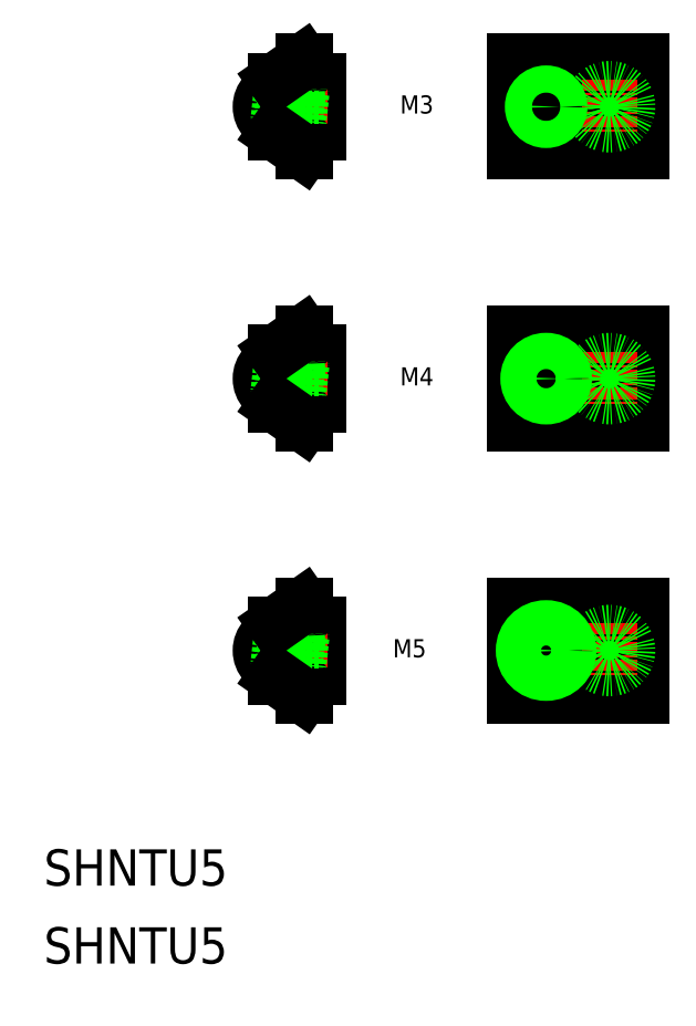
<metadata>
{"format":"dxf","ext":"dxf","renderer":"ezdxf+matplotlib","layout":"modelspace","background":"white","min_lineweight":24,"dpi":150}
</metadata>
<code>
0
SECTION
2
ENTITIES
0
TEXT
8
0
10
2.273e-07
20
8.599
30
0
40
4
1
SHNTU5
0
TEXT
8
0
10
2.273e-07
20
-1.197e-07
30
0
40
4
1
SHNTU5
0
LINE
8
0
10
51.94
20
29.54
30
0
11
65.94
21
29.54
31
0
0
LINE
8
0
10
65.94
20
29.54
30
0
11
65.94
21
39.54
31
0
0
LINE
8
0
10
65.94
20
39.54
30
0
11
51.94
21
39.54
31
0
0
LINE
8
0
10
51.94
20
39.54
30
0
11
51.94
21
29.54
31
0
0
LINE
8
CENTER
10
66.94
20
34.54
30
0
11
50.94
21
34.54
31
0
0
LINE
8
CENTER
10
55.44
20
29.69
30
0
11
55.44
21
39.39
31
0
0
LINE
8
0
10
51.94
20
31.64
30
0
11
65.94
21
31.64
31
0
0
LINE
8
0
10
51.94
20
37.44
30
0
11
65.94
21
37.44
31
0
0
LINE
8
CENTER
10
62.44
20
37.54
30
0
11
62.44
21
31.54
31
0
0
CIRCLE
8
0
10
62.44
20
34.54
30
0
40
2
0
LINE
8
0
10
30.3
20
37.44
30
0
11
30.3
21
31.64
31
0
0
LINE
8
0
10
25.6
20
37.44
30
0
11
25.6
21
31.64
31
0
0
LINE
8
0
10
28.9
20
36.64
30
0
11
28.9
21
32.44
31
0
0
LINE
8
0
10
30.3
20
31.64
30
0
11
28.9
21
31.64
31
0
0
LINE
8
0
10
28.9
20
31.64
30
0
11
28.9
21
29.54
31
0
0
LINE
8
0
10
30.3
20
37.44
30
0
11
28.9
21
37.44
31
0
0
LINE
8
0
10
28.9
20
37.44
30
0
11
28.9
21
39.54
31
0
0
LINE
8
CENTER
10
31.3
20
34.54
30
0
11
22.9
21
34.54
31
0
0
LINE
8
0
10
25.6
20
32.44
30
0
11
28.9
21
32.44
31
0
0
LINE
8
0
10
25.6
20
36.64
30
0
11
28.9
21
36.64
31
0
0
ARC
8
0
10
25.9
20
34.54
30
0
40
2
50
95.23
51
264.8
0
CIRCLE
8
0
10
26.34
20
36.09
30
0
40
0.15
0
CIRCLE
8
0
10
26.01
20
32.99
30
0
40
0.15
0
LINE
8
0
10
26.49
20
36.07
30
0
11
26.16
21
32.97
31
0
0
LINE
8
0
10
26.19
20
36.1
30
0
11
25.86
21
33
31
0
0
LINE
8
0
10
26.55
20
34.87
30
0
11
26.49
21
36.1
31
0
0
LINE
8
0
10
26.36
20
32.98
30
0
11
26.29
21
34.21
31
0
0
CIRCLE
8
0
10
26.84
20
36.09
30
0
40
0.15
0
CIRCLE
8
0
10
26.5
20
32.99
30
0
40
0.15
0
LINE
8
0
10
26.98
20
36.07
30
0
11
26.65
21
32.97
31
0
0
LINE
8
0
10
26.69
20
36.1
30
0
11
26.36
21
33
31
0
0
LINE
8
0
10
27.05
20
34.87
30
0
11
26.99
21
36.1
31
0
0
LINE
8
0
10
26.85
20
32.98
30
0
11
26.79
21
34.21
31
0
0
CIRCLE
8
0
10
27.33
20
36.09
30
0
40
0.15
0
CIRCLE
8
0
10
27
20
32.99
30
0
40
0.15
0
LINE
8
0
10
27.48
20
36.07
30
0
11
27.15
21
32.97
31
0
0
LINE
8
0
10
27.18
20
36.1
30
0
11
26.85
21
33
31
0
0
LINE
8
0
10
27.55
20
34.87
30
0
11
27.48
21
36.1
31
0
0
LINE
8
0
10
27.35
20
32.98
30
0
11
27.28
21
34.21
31
0
0
CIRCLE
8
0
10
27.83
20
36.09
30
0
40
0.15
0
CIRCLE
8
0
10
27.5
20
32.99
30
0
40
0.15
0
LINE
8
0
10
27.98
20
36.07
30
0
11
27.65
21
32.97
31
0
0
LINE
8
0
10
27.68
20
36.1
30
0
11
27.35
21
33
31
0
0
ARC
8
0
10
25.9
20
34.54
30
0
40
2
50
264.8
51
95.23
0
LINE
8
0
10
30.3
20
37.04
30
0
11
25.6
21
37.04
31
0
0
LINE
8
0
10
30.3
20
36.6
30
0
11
25.6
21
36.6
31
0
0
ARC
8
0
10
28.9
20
38.49
30
0
40
0.1
50
270
51
90
0
ARC
8
0
10
28.9
20
30.59
30
0
40
0.1
50
270
51
90
0
CIRCLE
8
0
10
55.44
20
34.54
30
0
40
2.067
0
CIRCLE
8
0
10
55.44
20
34.54
30
0
40
2.5
0
LINE
8
0
10
30.3
20
32.04
30
0
11
25.6
21
32.04
31
0
0
LINE
8
0
10
30.3
20
32.47
30
0
11
25.6
21
32.47
31
0
0
CIRCLE
8
0
10
28.32
20
36.09
30
0
40
0.15
0
CIRCLE
8
0
10
27.99
20
32.99
30
0
40
0.15
0
LINE
8
0
10
28.47
20
36.07
30
0
11
28.14
21
32.97
31
0
0
LINE
8
0
10
28.18
20
36.1
30
0
11
27.84
21
33
31
0
0
LINE
8
0
10
28.04
20
34.87
30
0
11
27.98
21
36.1
31
0
0
LINE
8
0
10
27.84
20
32.98
30
0
11
27.78
21
34.21
31
0
0
LINE
8
0
10
28.9
20
39.54
30
0
11
28.6
21
39.54
31
0
0
LINE
8
0
10
28.9
20
29.54
30
0
11
28.6
21
29.54
31
0
0
LINE
8
0
10
25.6
20
37.44
30
0
11
28.6
21
39.54
31
0
0
LINE
8
0
10
25.6
20
31.64
30
0
11
28.6
21
29.54
31
0
0
LINE
8
0
10
51.94
20
59.54
30
0
11
65.94
21
59.54
31
0
0
LINE
8
0
10
65.94
20
59.54
30
0
11
65.94
21
69.54
31
0
0
LINE
8
0
10
65.94
20
69.54
30
0
11
51.94
21
69.54
31
0
0
LINE
8
0
10
51.94
20
69.54
30
0
11
51.94
21
59.54
31
0
0
LINE
8
CENTER
10
66.94
20
64.54
30
0
11
50.94
21
64.54
31
0
0
LINE
8
CENTER
10
55.44
20
59.69
30
0
11
55.44
21
69.39
31
0
0
LINE
8
0
10
51.94
20
61.64
30
0
11
65.94
21
61.64
31
0
0
LINE
8
0
10
51.94
20
67.44
30
0
11
65.94
21
67.44
31
0
0
LINE
8
CENTER
10
62.44
20
67.54
30
0
11
62.44
21
61.54
31
0
0
CIRCLE
8
0
10
62.44
20
64.54
30
0
40
2
0
LINE
8
0
10
30.3
20
67.44
30
0
11
30.3
21
61.64
31
0
0
LINE
8
0
10
25.6
20
67.44
30
0
11
25.6
21
61.64
31
0
0
LINE
8
0
10
28.9
20
66.64
30
0
11
28.9
21
62.44
31
0
0
LINE
8
0
10
30.3
20
61.64
30
0
11
28.9
21
61.64
31
0
0
LINE
8
0
10
28.9
20
61.64
30
0
11
28.9
21
59.54
31
0
0
LINE
8
0
10
30.3
20
67.44
30
0
11
28.9
21
67.44
31
0
0
LINE
8
0
10
28.9
20
67.44
30
0
11
28.9
21
69.54
31
0
0
LINE
8
CENTER
10
31.3
20
64.54
30
0
11
22.9
21
64.54
31
0
0
LINE
8
0
10
25.6
20
62.44
30
0
11
28.9
21
62.44
31
0
0
LINE
8
0
10
25.6
20
66.64
30
0
11
28.9
21
66.64
31
0
0
ARC
8
0
10
25.9
20
64.54
30
0
40
2
50
95.23
51
264.8
0
CIRCLE
8
0
10
26.34
20
66.09
30
0
40
0.15
0
CIRCLE
8
0
10
26.01
20
62.99
30
0
40
0.15
0
LINE
8
0
10
26.49
20
66.07
30
0
11
26.16
21
62.97
31
0
0
LINE
8
0
10
26.19
20
66.1
30
0
11
25.86
21
63
31
0
0
LINE
8
0
10
26.55
20
64.87
30
0
11
26.49
21
66.1
31
0
0
LINE
8
0
10
26.36
20
62.98
30
0
11
26.29
21
64.21
31
0
0
CIRCLE
8
0
10
26.84
20
66.09
30
0
40
0.15
0
CIRCLE
8
0
10
26.5
20
62.99
30
0
40
0.15
0
LINE
8
0
10
26.98
20
66.07
30
0
11
26.65
21
62.97
31
0
0
LINE
8
0
10
26.69
20
66.1
30
0
11
26.36
21
63
31
0
0
LINE
8
0
10
27.05
20
64.87
30
0
11
26.99
21
66.1
31
0
0
LINE
8
0
10
26.85
20
62.98
30
0
11
26.79
21
64.21
31
0
0
CIRCLE
8
0
10
27.33
20
66.09
30
0
40
0.15
0
CIRCLE
8
0
10
27
20
62.99
30
0
40
0.15
0
LINE
8
0
10
27.48
20
66.07
30
0
11
27.15
21
62.97
31
0
0
LINE
8
0
10
27.18
20
66.1
30
0
11
26.85
21
63
31
0
0
LINE
8
0
10
27.55
20
64.87
30
0
11
27.48
21
66.1
31
0
0
LINE
8
0
10
27.35
20
62.98
30
0
11
27.28
21
64.21
31
0
0
CIRCLE
8
0
10
27.83
20
66.09
30
0
40
0.15
0
CIRCLE
8
0
10
27.5
20
62.99
30
0
40
0.15
0
LINE
8
0
10
27.98
20
66.07
30
0
11
27.65
21
62.97
31
0
0
LINE
8
0
10
27.68
20
66.1
30
0
11
27.35
21
63
31
0
0
ARC
8
0
10
25.9
20
64.54
30
0
40
2
50
264.8
51
95.23
0
LINE
8
0
10
30.3
20
66.54
30
0
11
25.6
21
66.54
31
0
0
LINE
8
0
10
30.3
20
66.16
30
0
11
25.6
21
66.16
31
0
0
ARC
8
0
10
28.9
20
68.49
30
0
40
0.1
50
270
51
90
0
ARC
8
0
10
28.9
20
60.59
30
0
40
0.1
50
270
51
90
0
CIRCLE
8
0
10
55.44
20
64.54
30
0
40
1.621
0
CIRCLE
8
0
10
55.44
20
64.54
30
0
40
2
0
LINE
8
0
10
30.3
20
62.54
30
0
11
25.6
21
62.54
31
0
0
LINE
8
0
10
30.3
20
62.92
30
0
11
25.6
21
62.92
31
0
0
CIRCLE
8
0
10
28.32
20
66.09
30
0
40
0.15
0
CIRCLE
8
0
10
27.99
20
62.99
30
0
40
0.15
0
LINE
8
0
10
28.47
20
66.07
30
0
11
28.14
21
62.97
31
0
0
LINE
8
0
10
28.18
20
66.1
30
0
11
27.84
21
63
31
0
0
LINE
8
0
10
28.04
20
64.87
30
0
11
27.98
21
66.1
31
0
0
LINE
8
0
10
27.84
20
62.98
30
0
11
27.78
21
64.21
31
0
0
LINE
8
0
10
28.9
20
69.54
30
0
11
28.6
21
69.54
31
0
0
LINE
8
0
10
28.9
20
59.54
30
0
11
28.6
21
59.54
31
0
0
LINE
8
0
10
25.6
20
67.44
30
0
11
28.6
21
69.54
31
0
0
LINE
8
0
10
25.6
20
61.64
30
0
11
28.6
21
59.54
31
0
0
LINE
8
0
10
51.94
20
89.54
30
0
11
65.94
21
89.54
31
0
0
LINE
8
0
10
65.94
20
89.54
30
0
11
65.94
21
99.54
31
0
0
LINE
8
0
10
65.94
20
99.54
30
0
11
51.94
21
99.54
31
0
0
LINE
8
0
10
51.94
20
99.54
30
0
11
51.94
21
89.54
31
0
0
LINE
8
CENTER
10
66.94
20
94.54
30
0
11
50.94
21
94.54
31
0
0
LINE
8
CENTER
10
55.44
20
89.69
30
0
11
55.44
21
99.39
31
0
0
LINE
8
0
10
51.94
20
91.64
30
0
11
65.94
21
91.64
31
0
0
LINE
8
0
10
51.94
20
97.44
30
0
11
65.94
21
97.44
31
0
0
LINE
8
CENTER
10
62.44
20
97.54
30
0
11
62.44
21
91.54
31
0
0
CIRCLE
8
0
10
62.44
20
94.54
30
0
40
2
0
LINE
8
0
10
30.3
20
97.44
30
0
11
30.3
21
91.64
31
0
0
LINE
8
0
10
25.6
20
97.44
30
0
11
25.6
21
91.64
31
0
0
LINE
8
0
10
28.9
20
96.64
30
0
11
28.9
21
92.44
31
0
0
LINE
8
0
10
30.3
20
91.64
30
0
11
28.9
21
91.64
31
0
0
LINE
8
0
10
28.9
20
91.64
30
0
11
28.9
21
89.54
31
0
0
LINE
8
0
10
30.3
20
97.44
30
0
11
28.9
21
97.44
31
0
0
LINE
8
0
10
28.9
20
97.44
30
0
11
28.9
21
99.54
31
0
0
LINE
8
CENTER
10
31.3
20
94.54
30
0
11
22.9
21
94.54
31
0
0
LINE
8
0
10
25.6
20
92.44
30
0
11
28.9
21
92.44
31
0
0
LINE
8
0
10
25.6
20
96.64
30
0
11
28.9
21
96.64
31
0
0
ARC
8
0
10
25.9
20
94.54
30
0
40
2
50
95.23
51
264.8
0
CIRCLE
8
0
10
26.34
20
96.09
30
0
40
0.15
0
CIRCLE
8
0
10
26.01
20
92.99
30
0
40
0.15
0
LINE
8
0
10
26.49
20
96.07
30
0
11
26.16
21
92.97
31
0
0
LINE
8
0
10
26.19
20
96.1
30
0
11
25.86
21
93
31
0
0
LINE
8
0
10
26.55
20
94.87
30
0
11
26.49
21
96.1
31
0
0
LINE
8
0
10
26.36
20
92.98
30
0
11
26.29
21
94.21
31
0
0
CIRCLE
8
0
10
26.84
20
96.09
30
0
40
0.15
0
CIRCLE
8
0
10
26.5
20
92.99
30
0
40
0.15
0
LINE
8
0
10
26.98
20
96.07
30
0
11
26.65
21
92.97
31
0
0
LINE
8
0
10
26.69
20
96.1
30
0
11
26.36
21
93
31
0
0
LINE
8
0
10
27.05
20
94.87
30
0
11
26.99
21
96.1
31
0
0
LINE
8
0
10
26.85
20
92.98
30
0
11
26.79
21
94.21
31
0
0
CIRCLE
8
0
10
27.33
20
96.09
30
0
40
0.15
0
CIRCLE
8
0
10
27
20
92.99
30
0
40
0.15
0
LINE
8
0
10
27.48
20
96.07
30
0
11
27.15
21
92.97
31
0
0
LINE
8
0
10
27.18
20
96.1
30
0
11
26.85
21
93
31
0
0
LINE
8
0
10
27.55
20
94.87
30
0
11
27.48
21
96.1
31
0
0
LINE
8
0
10
27.35
20
92.98
30
0
11
27.28
21
94.21
31
0
0
CIRCLE
8
0
10
27.83
20
96.09
30
0
40
0.15
0
CIRCLE
8
0
10
27.5
20
92.99
30
0
40
0.15
0
LINE
8
0
10
27.98
20
96.07
30
0
11
27.65
21
92.97
31
0
0
LINE
8
0
10
27.68
20
96.1
30
0
11
27.35
21
93
31
0
0
ARC
8
0
10
25.9
20
94.54
30
0
40
2
50
264.8
51
95.23
0
LINE
8
0
10
30.3
20
96.04
30
0
11
25.6
21
96.04
31
0
0
LINE
8
0
10
30.3
20
95.77
30
0
11
25.6
21
95.77
31
0
0
ARC
8
0
10
28.9
20
98.49
30
0
40
0.1
50
270
51
90
0
ARC
8
0
10
28.9
20
90.59
30
0
40
0.1
50
270
51
90
0
CIRCLE
8
0
10
55.44
20
94.54
30
0
40
1.23
0
CIRCLE
8
0
10
55.44
20
94.54
30
0
40
1.5
0
LINE
8
0
10
30.3
20
93.04
30
0
11
25.6
21
93.04
31
0
0
LINE
8
0
10
30.3
20
93.31
30
0
11
25.6
21
93.31
31
0
0
CIRCLE
8
0
10
28.32
20
96.09
30
0
40
0.15
0
CIRCLE
8
0
10
27.99
20
92.99
30
0
40
0.15
0
LINE
8
0
10
28.47
20
96.07
30
0
11
28.14
21
92.97
31
0
0
LINE
8
0
10
28.18
20
96.1
30
0
11
27.84
21
93
31
0
0
LINE
8
0
10
28.04
20
94.87
30
0
11
27.98
21
96.1
31
0
0
LINE
8
0
10
27.84
20
92.98
30
0
11
27.78
21
94.21
31
0
0
LINE
8
0
10
28.9
20
99.54
30
0
11
28.6
21
99.54
31
0
0
LINE
8
0
10
28.9
20
89.54
30
0
11
28.6
21
89.54
31
0
0
LINE
8
0
10
25.6
20
97.44
30
0
11
28.6
21
99.54
31
0
0
LINE
8
0
10
25.6
20
91.64
30
0
11
28.6
21
89.54
31
0
0
TEXT
8
0
10
39.5
20
63.54
30
0
40
2
1
M4
72
     4
11
41.17
21
64.54
31
0
0
TEXT
8
0
10
39.5
20
93.54
30
0
40
2
1
M3
72
     4
11
41.17
21
94.54
31
0
0
TEXT
8
0
10
38.7
20
33.54
30
0
40
2
1
M5
72
     4
11
40.37
21
34.54
31
0
0
ENDSEC
0
EOF

</code>
